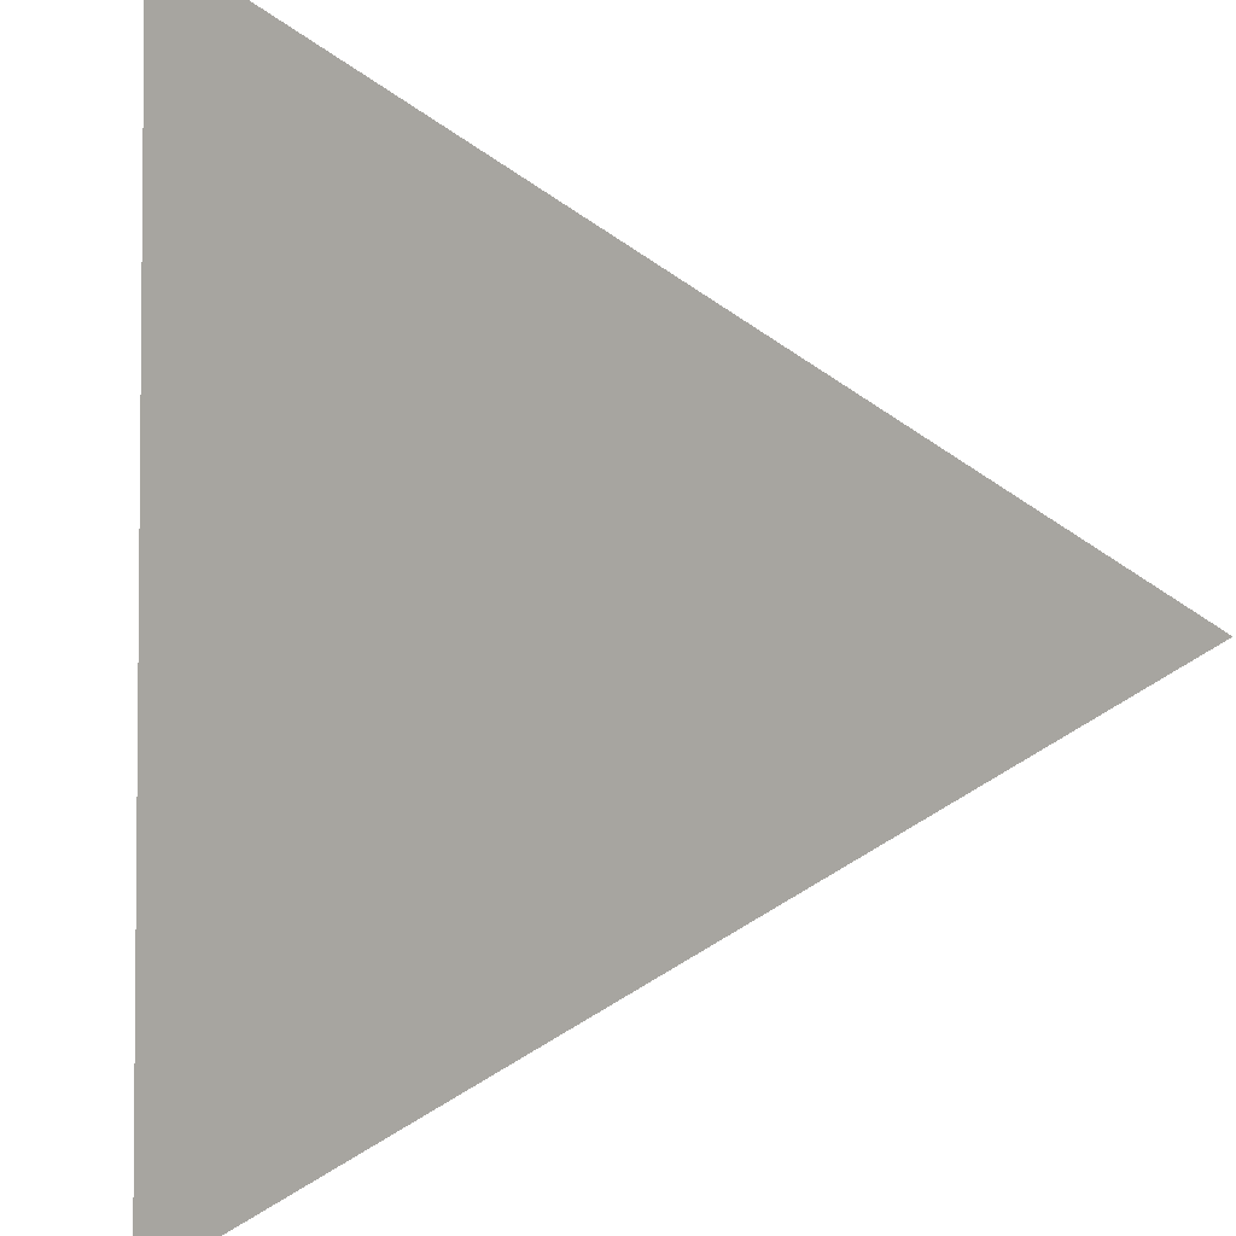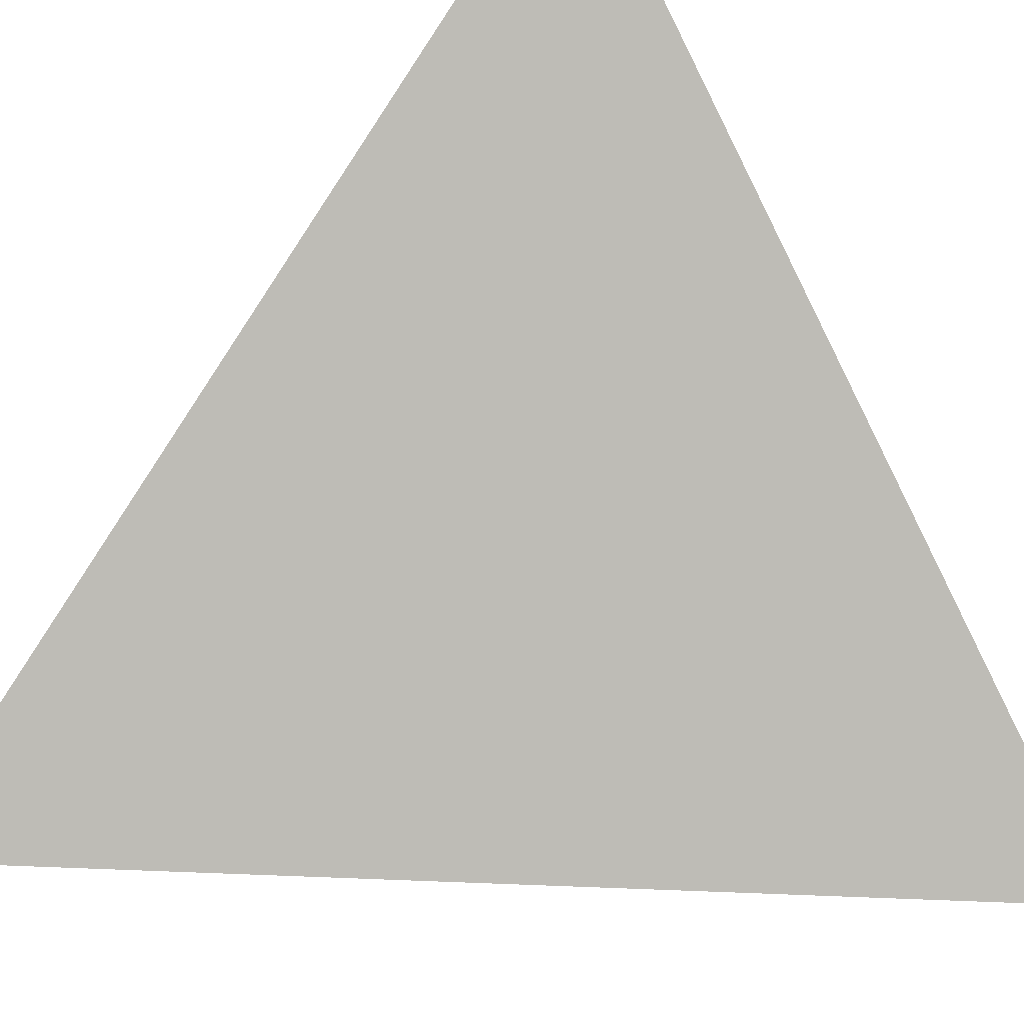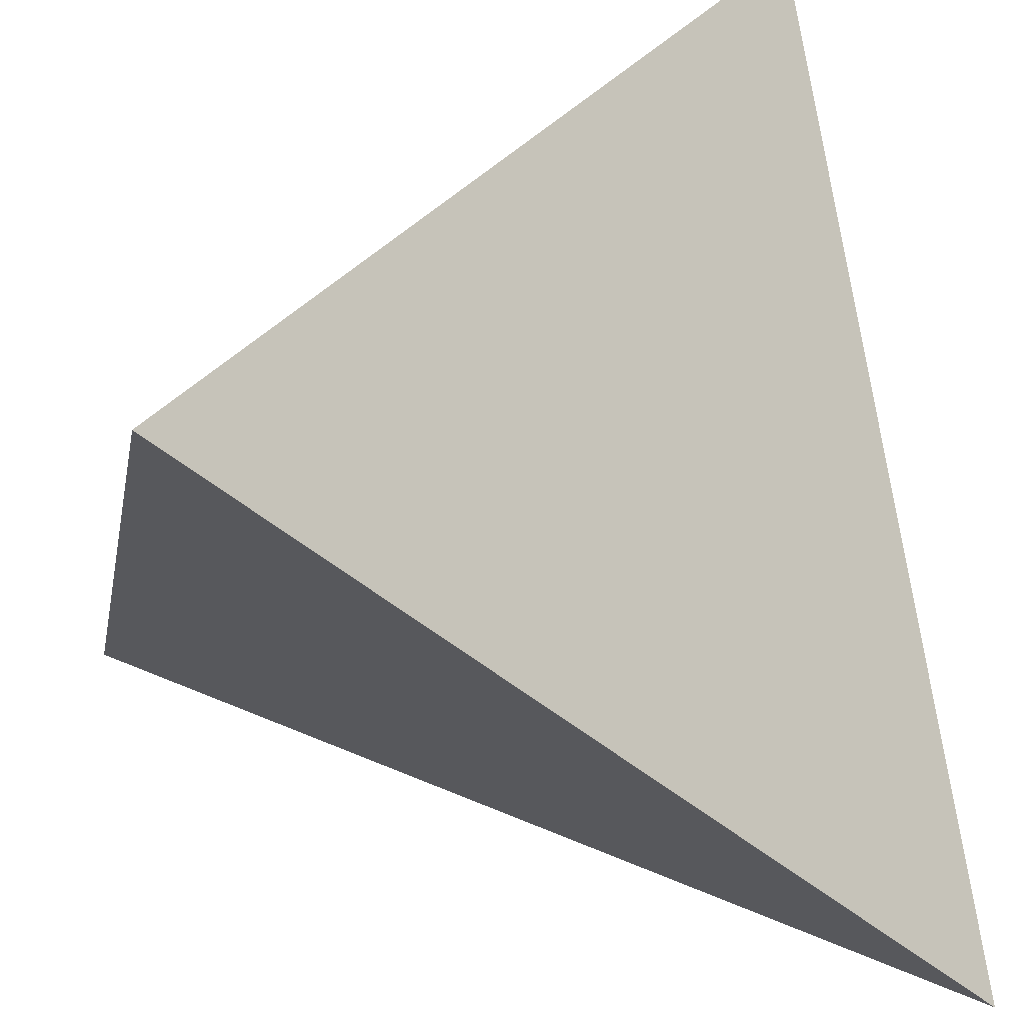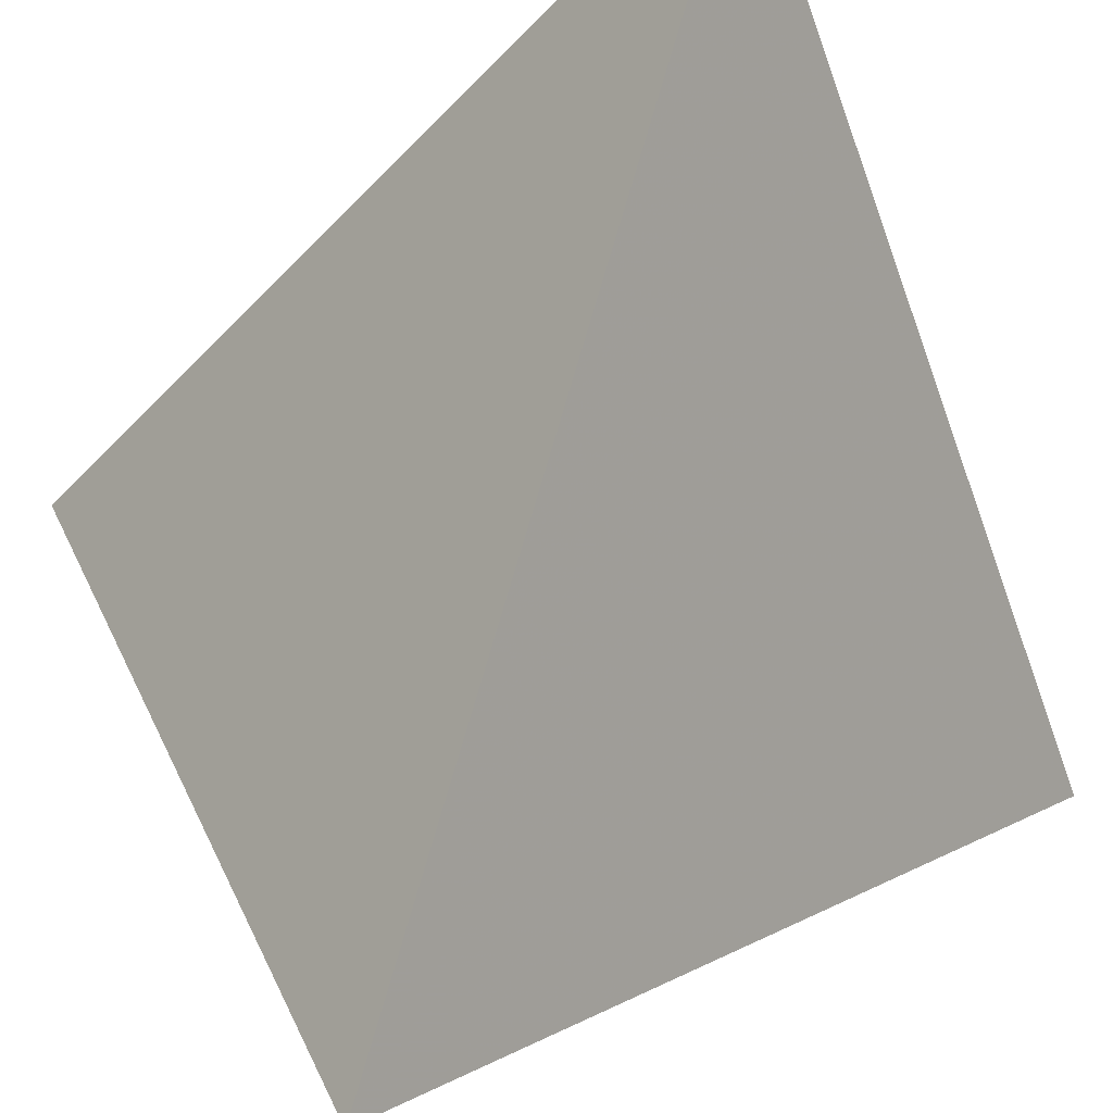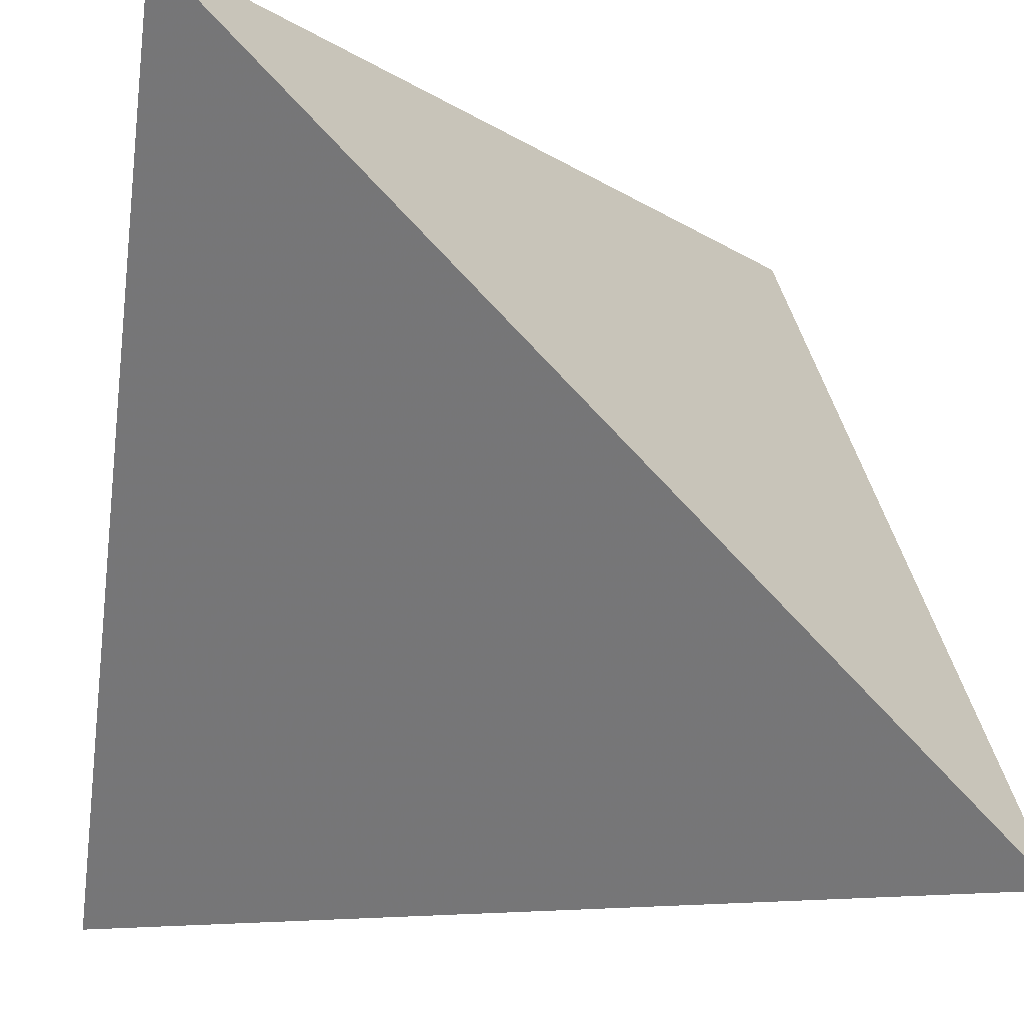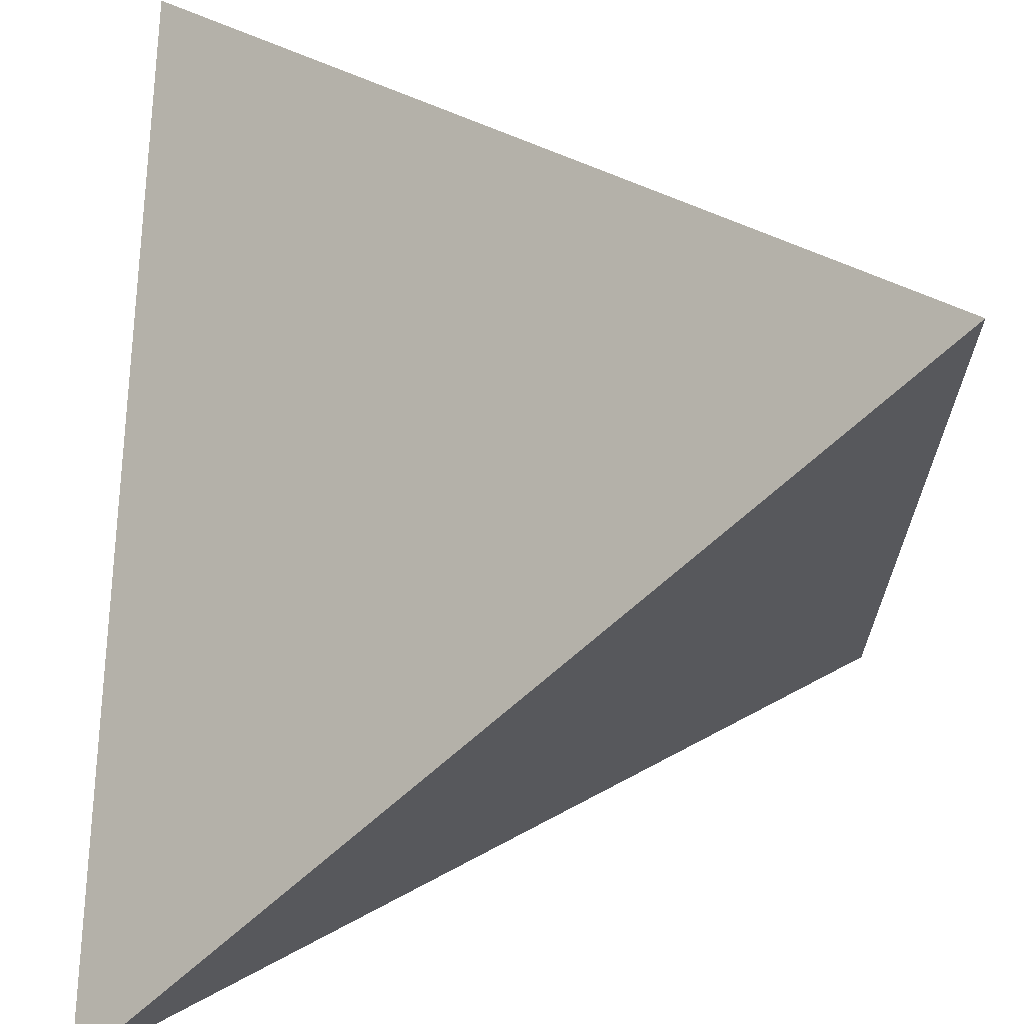
<metadata>
{"format":"obj","ext":"obj","renderer":"f3d","projection":"perspective","resolution":1024,"background":"white","views":[{"elev":-44.2,"azim":-90.9,"up":"+Z"},{"elev":-29.6,"azim":-140.7,"up":"+Z"},{"elev":33.8,"azim":-13.7,"up":"+Y"},{"elev":75.8,"azim":-118.8,"up":"+Z"},{"elev":-12.0,"azim":-11.1,"up":"+Y"},{"elev":28.1,"azim":-176.9,"up":"+Z"}]}
</metadata>
<code>
v 0.3535 0.3535 -0.3535
v -0.3535 0.3535 0.3535
v -0.3535 -0.3535 -0.3535
v 0.3535 -0.3535 0.3535
f 4 1 2
f 1 4 3
f 2 3 4
f 3 2 1

</code>
